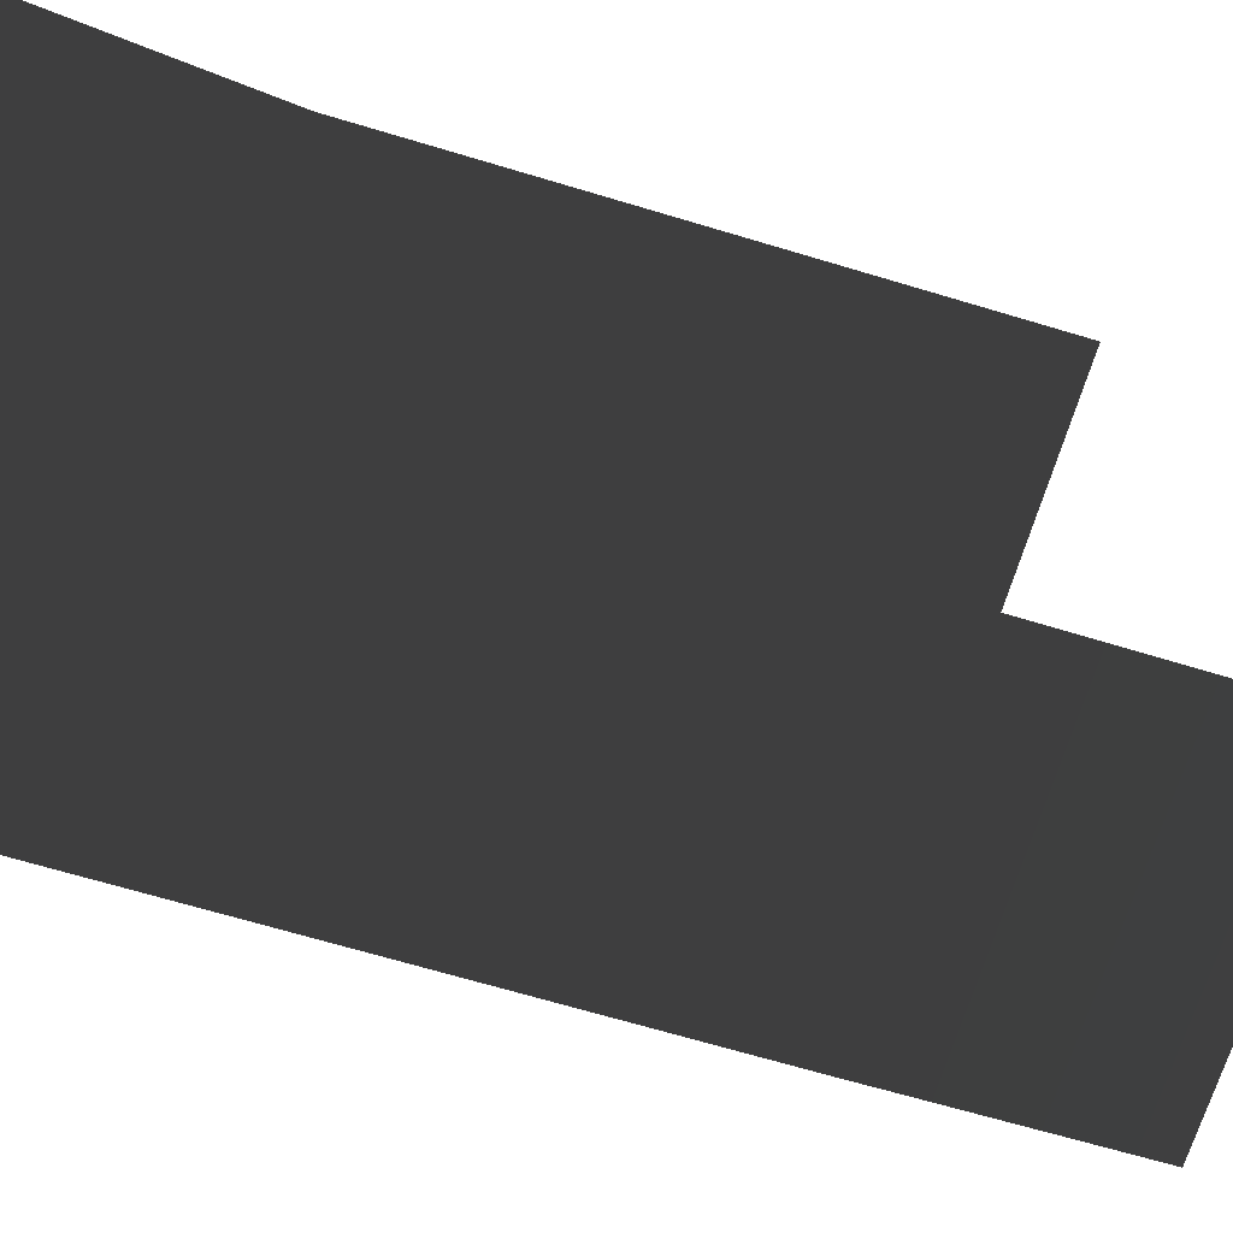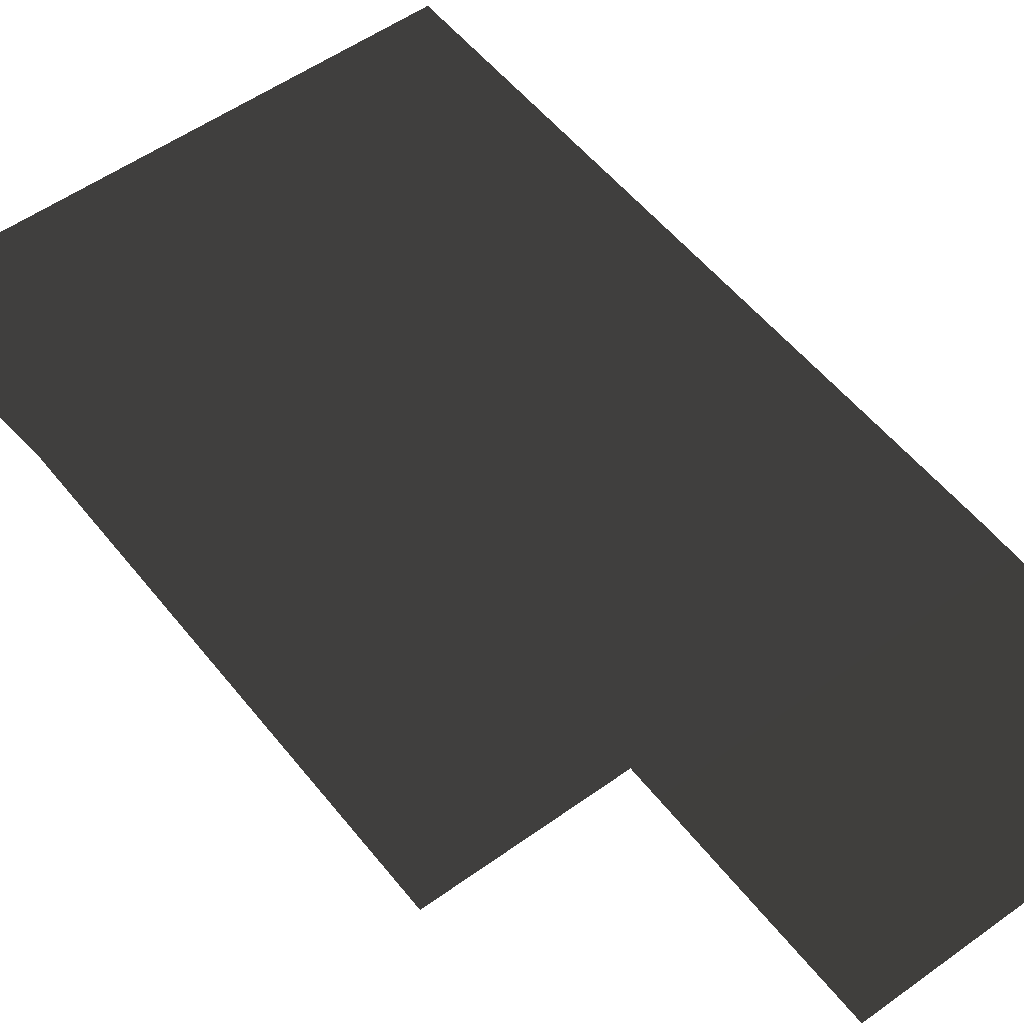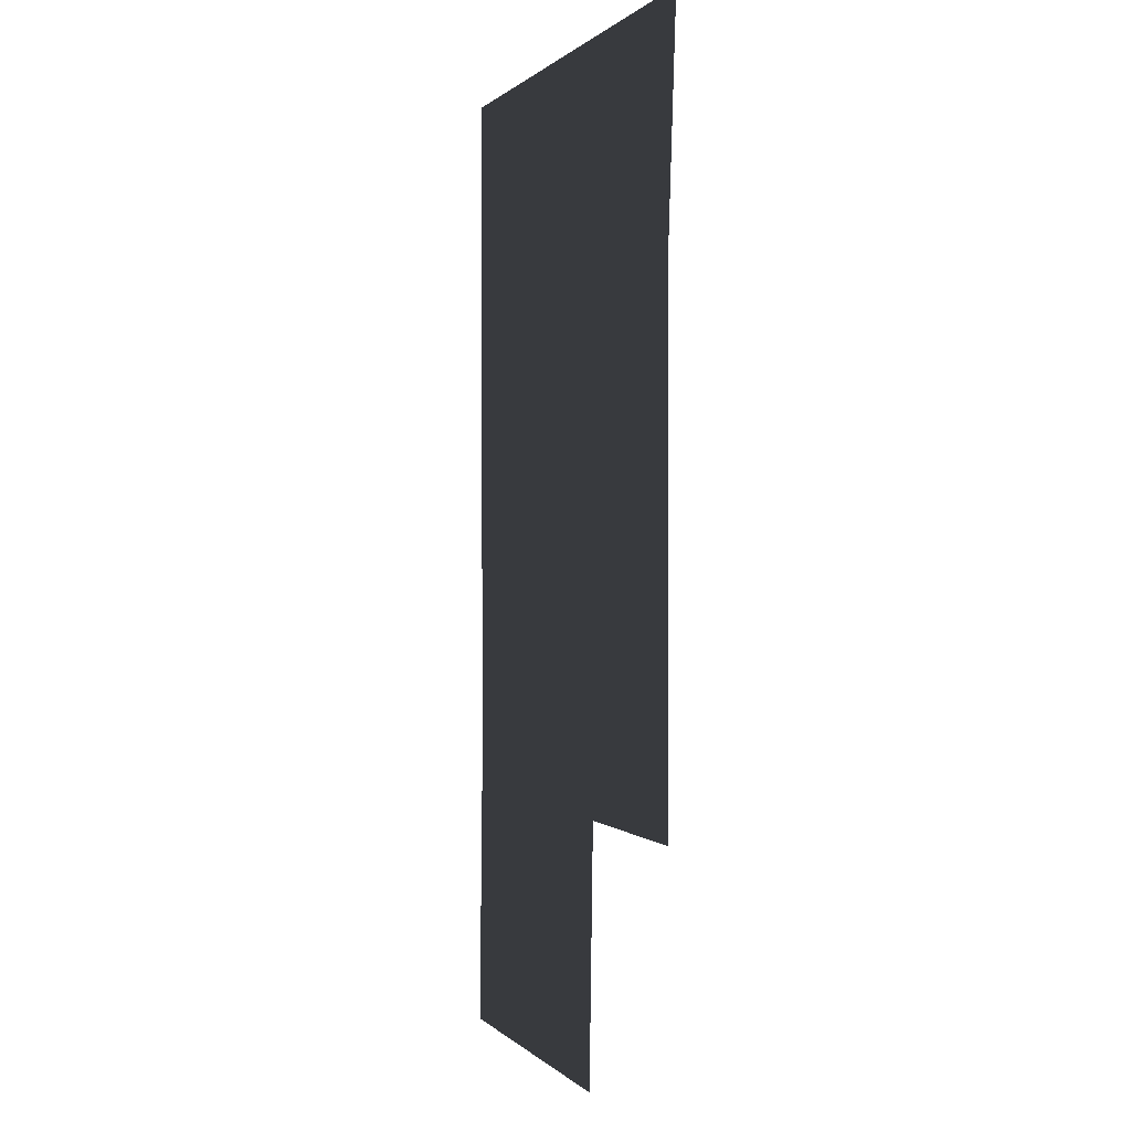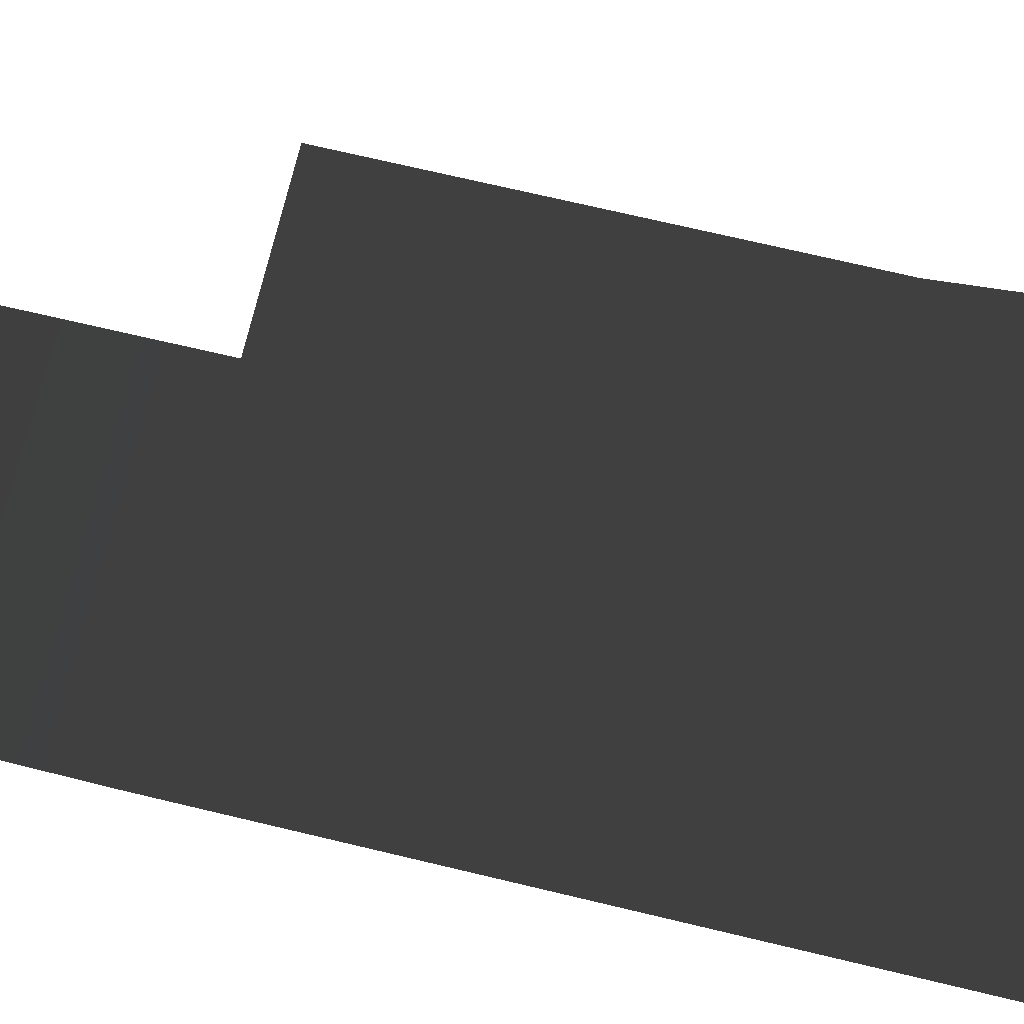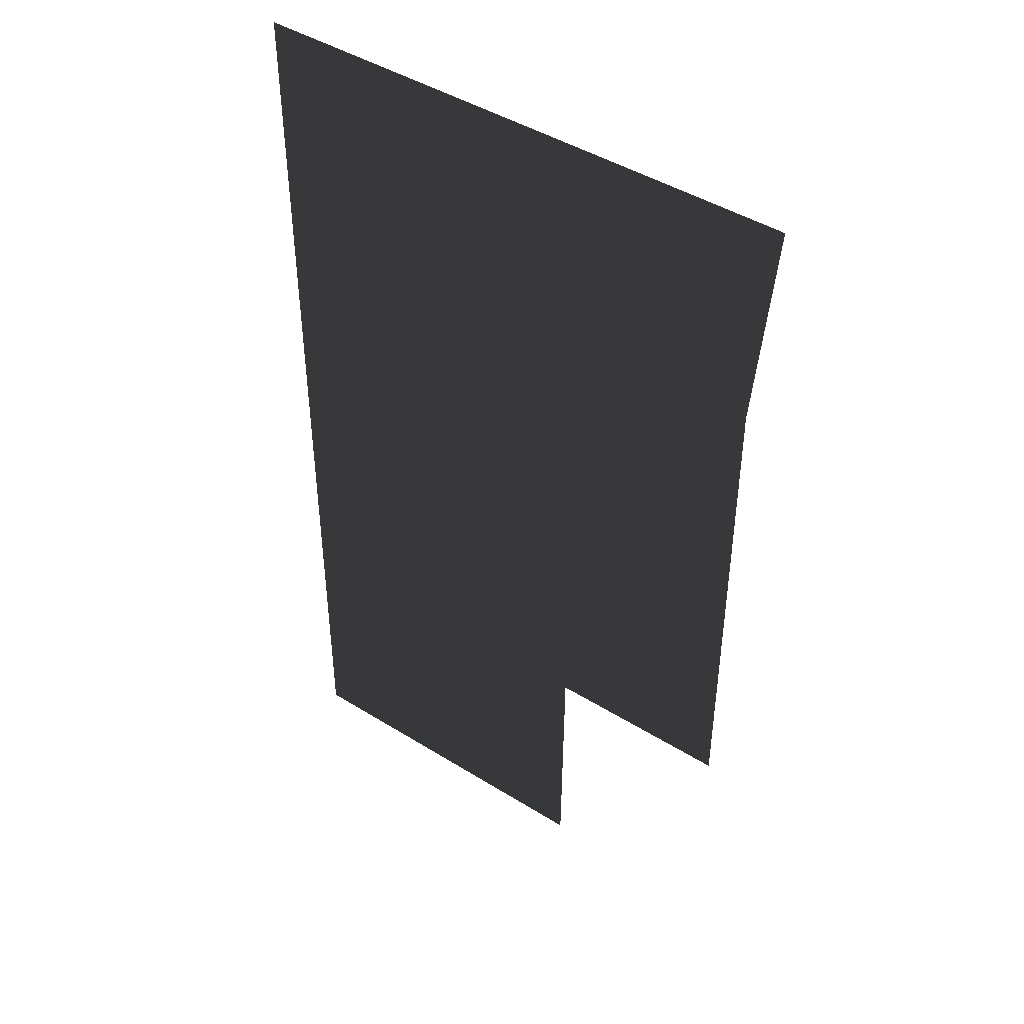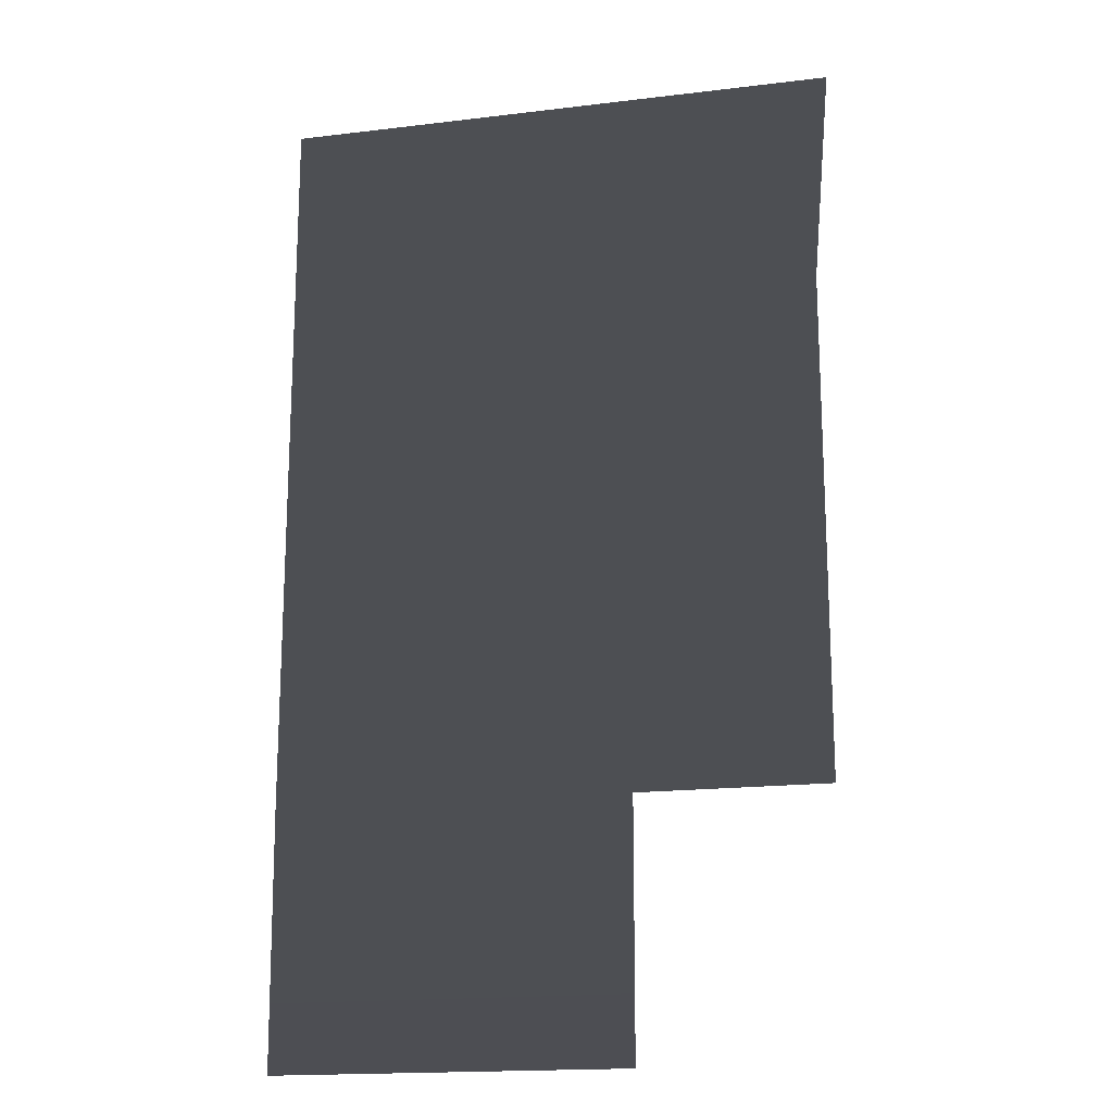
<metadata>
{"format":"obj","ext":"obj","renderer":"f3d","projection":"perspective","resolution":1024,"background":"white","views":[{"elev":-68.5,"azim":-106.7,"up":"+Z"},{"elev":53.7,"azim":-37.5,"up":"+Z"},{"elev":0.5,"azim":-109.0,"up":"+Y"},{"elev":73.3,"azim":103.3,"up":"+Z"},{"elev":44.7,"azim":-144.0,"up":"+Y"},{"elev":-17.6,"azim":-166.6,"up":"+Y"}]}
</metadata>
<code>
v 3.507 5.347 1.487
v -0.7036 5.485 1.487
v -1.12 10.55 1.487
v 3.229 10.55 1.487
v 3.704 -6.316 1.487
v -0.7036 -6.315 1.487
v 11.93 -6.315 1.487
v 11.93 5.069 1.487
v 11.93 10.55 1.487
v 3.692 -12.19 1.403
v 11.85 -12.19 1.403
g Building_t8.025_33315_162
f 1 3 2
f 1 4 3
f 5 1 2
f 5 2 6
f 7 1 5
f 7 8 1
f 8 4 1
f 8 9 4
f 7 5 10
f 7 10 11

</code>
